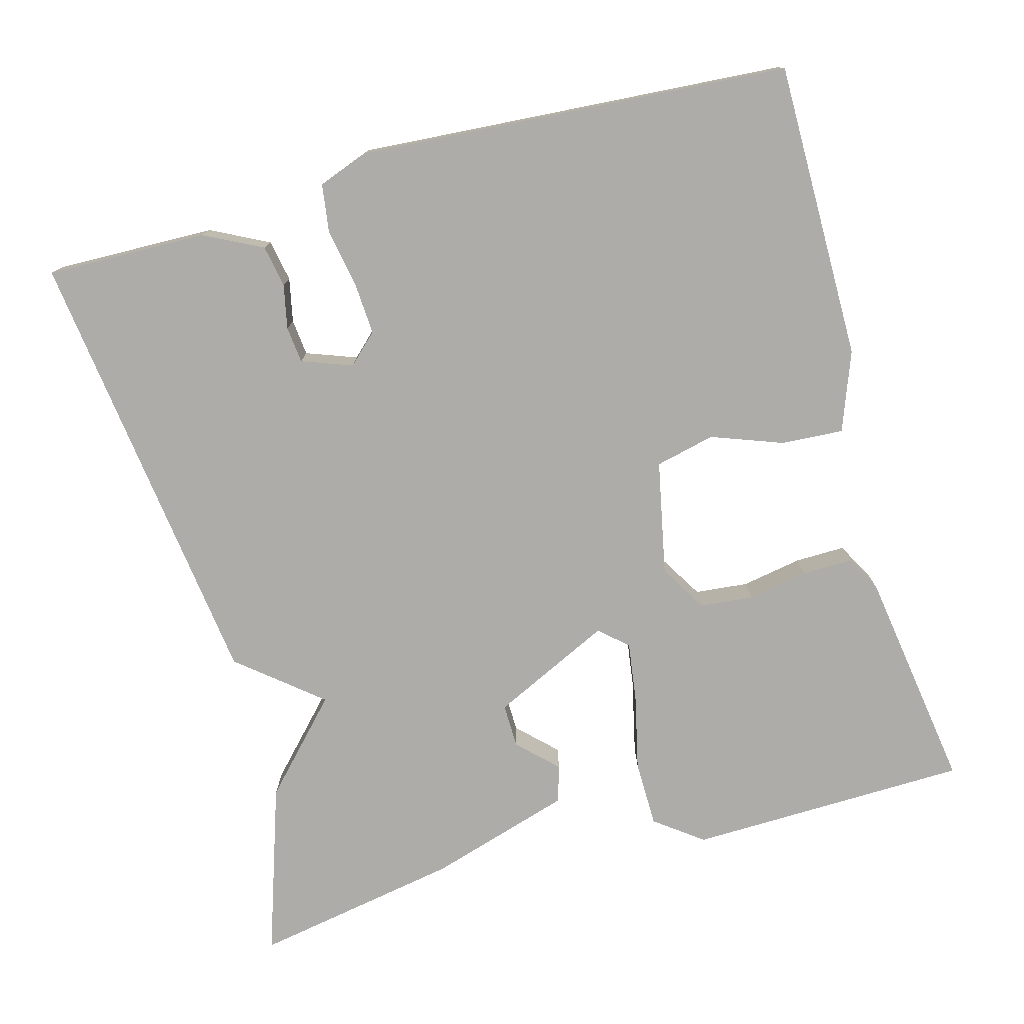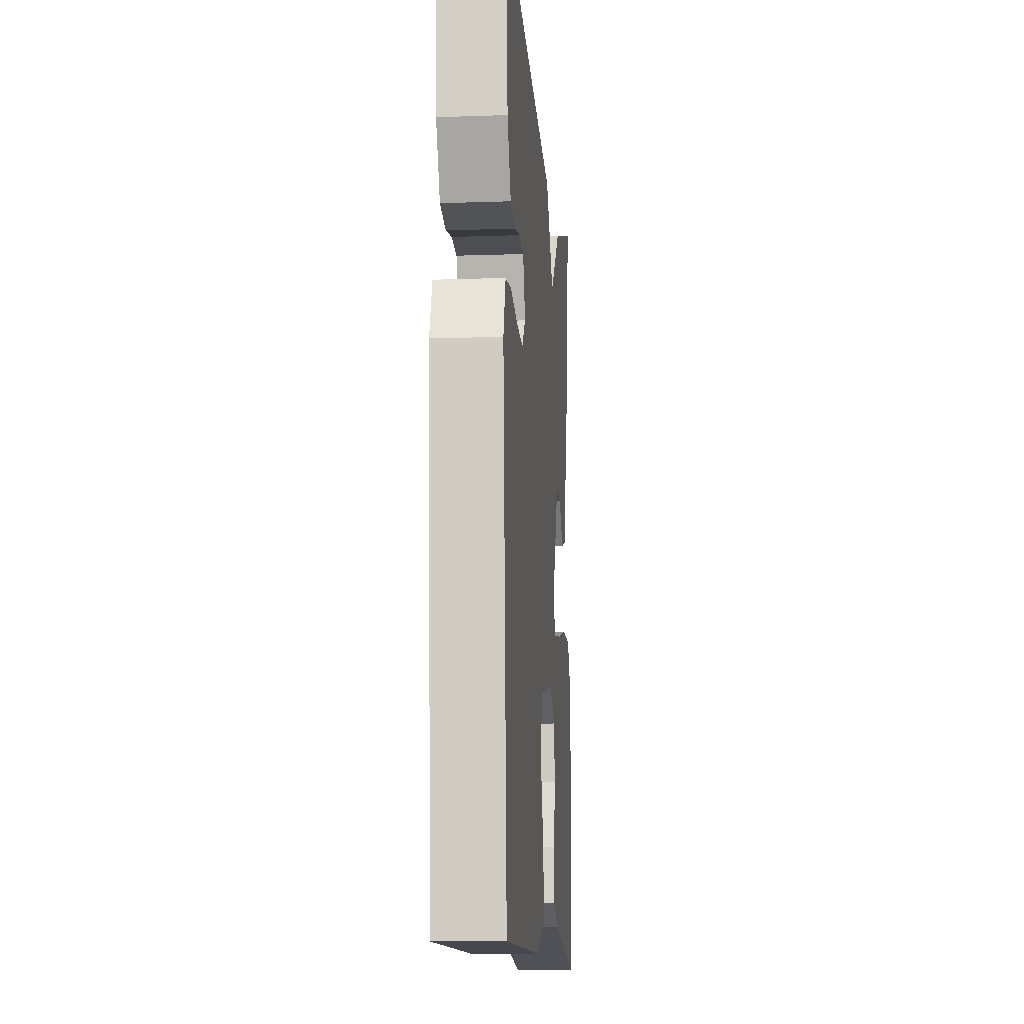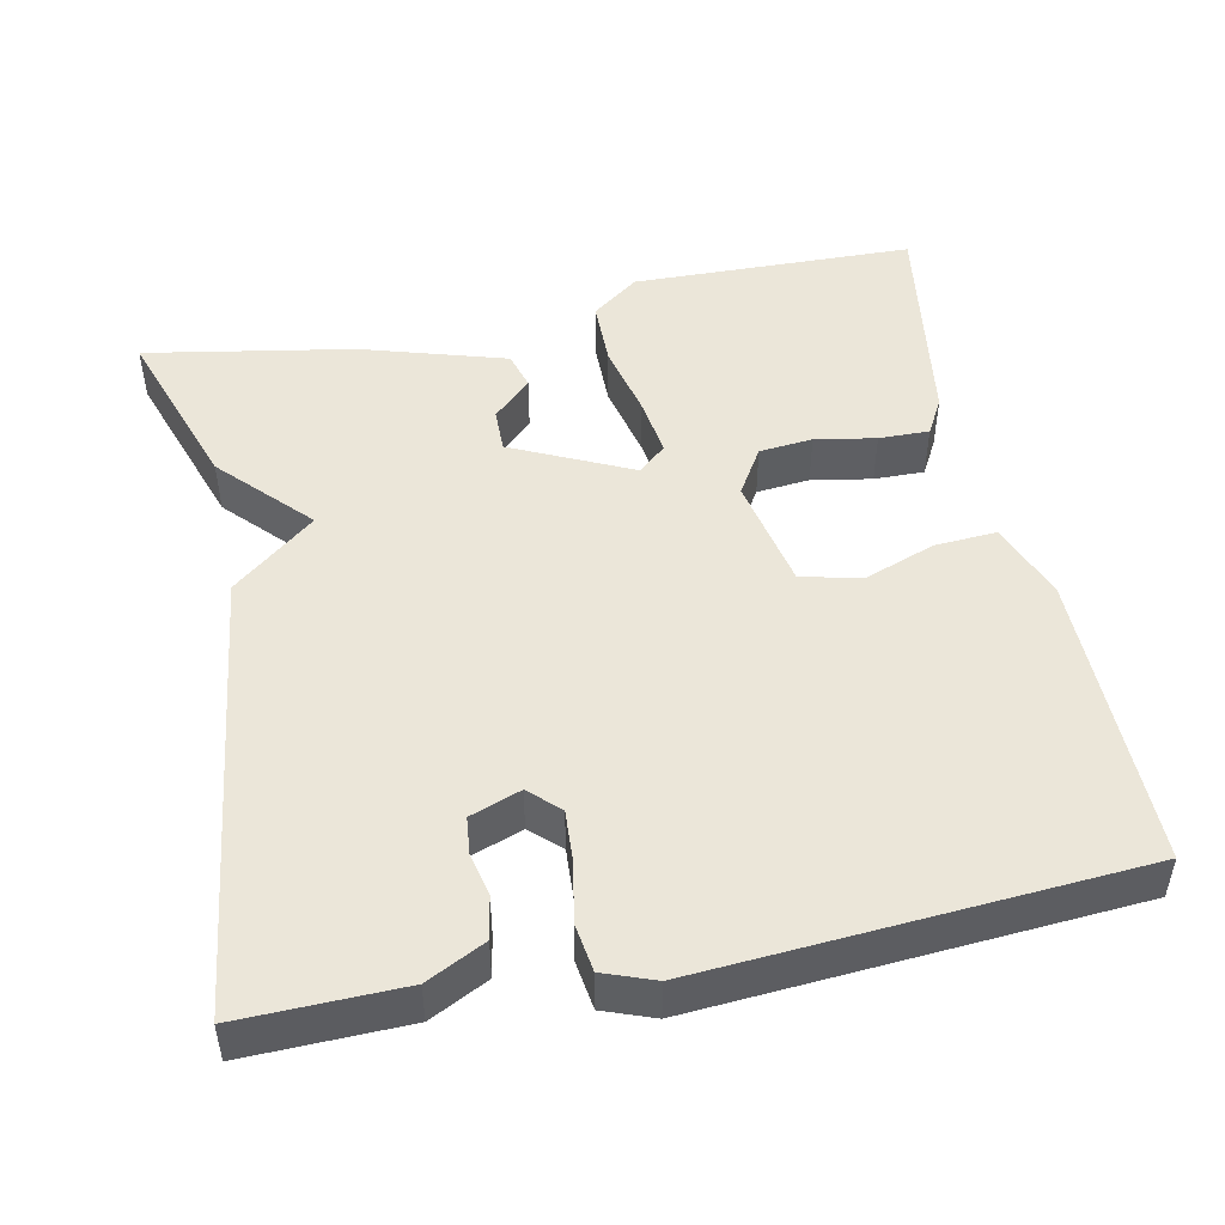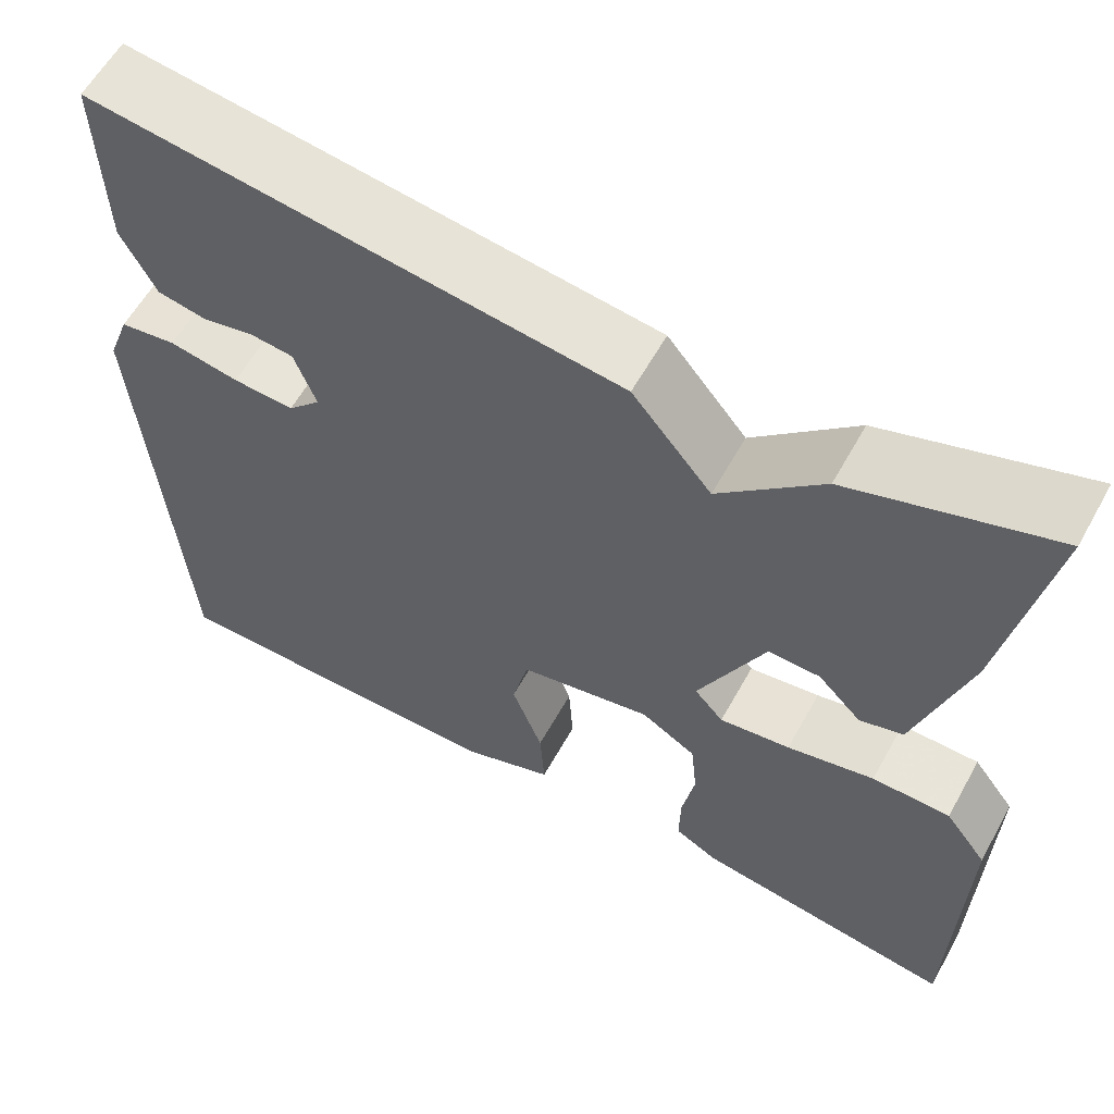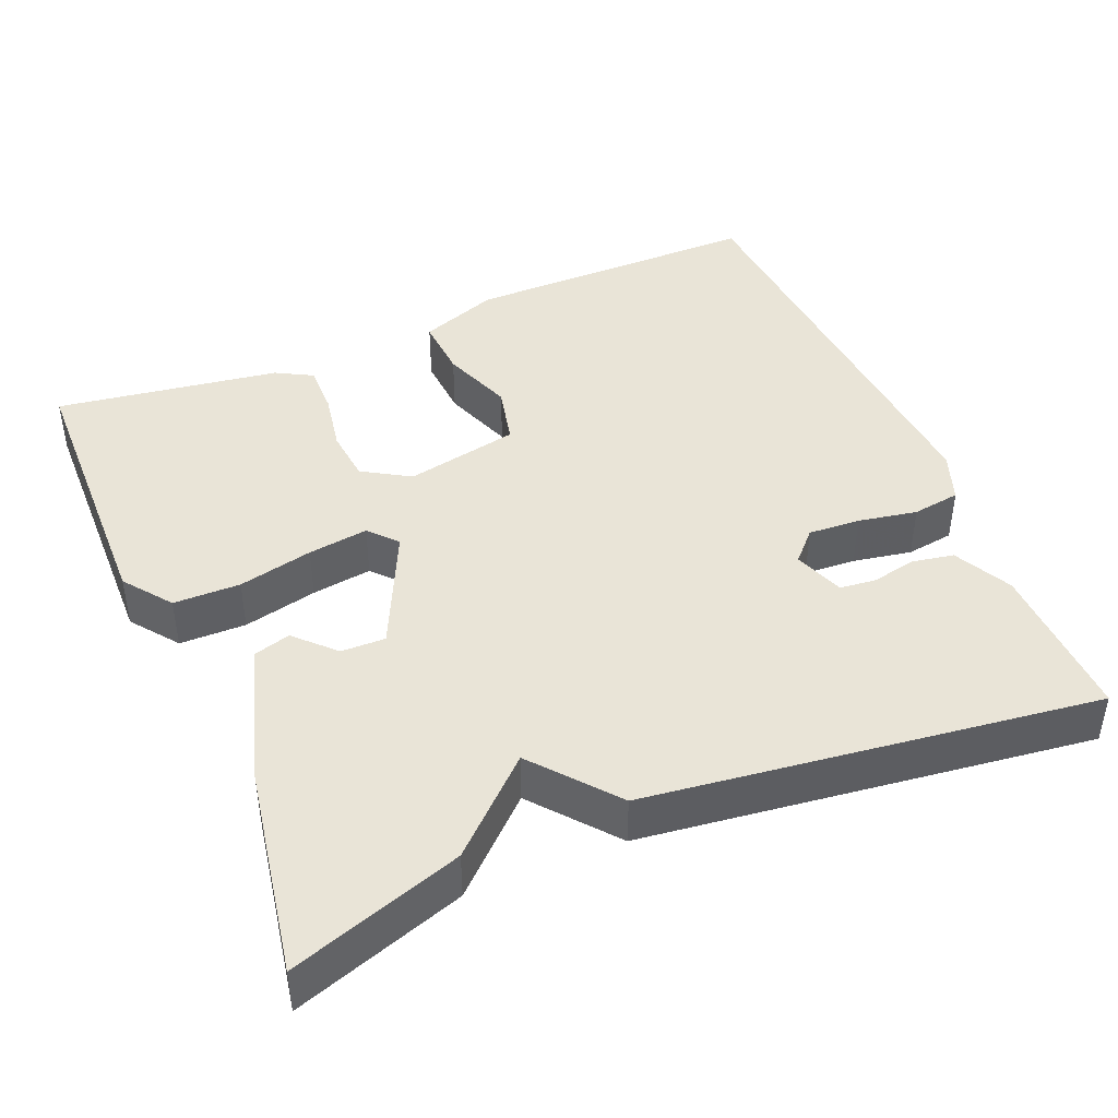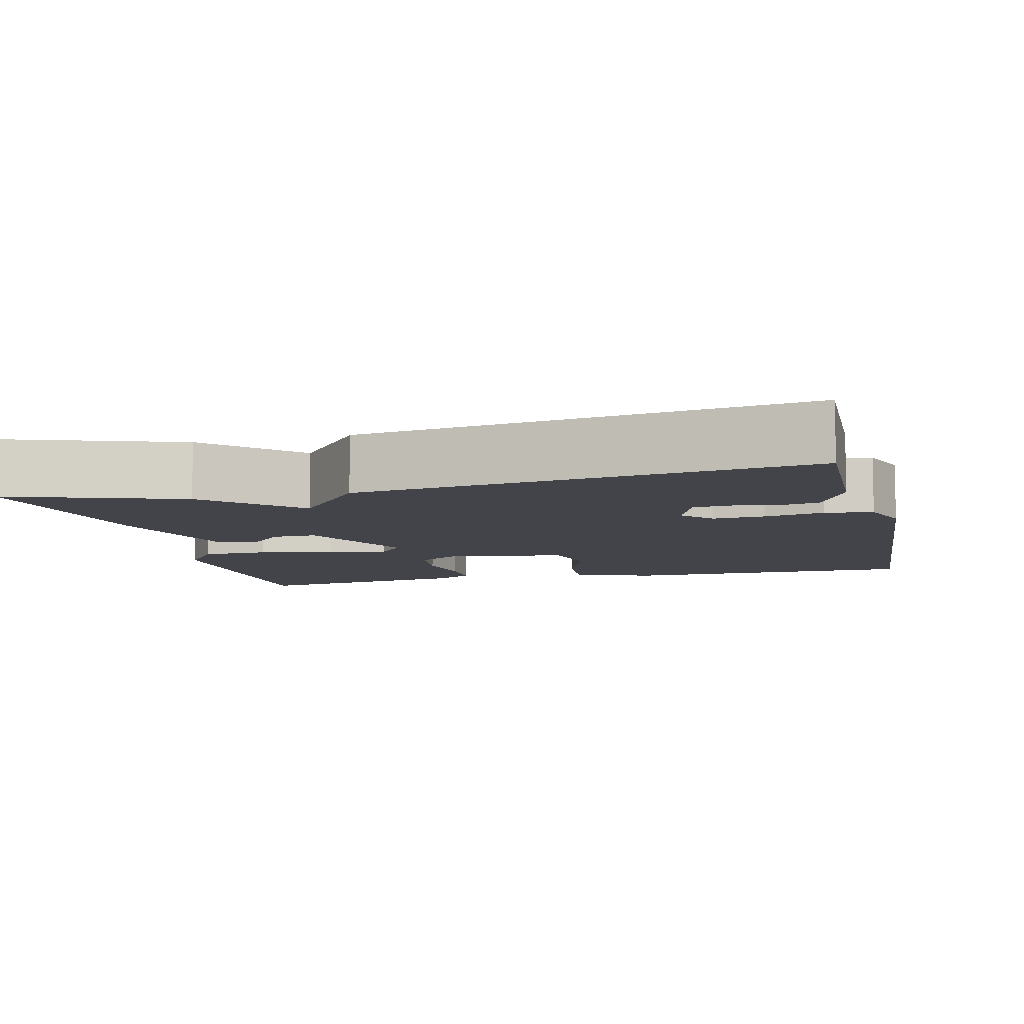
<metadata>
{"format":"obj","ext":"obj","renderer":"f3d","projection":"perspective","resolution":1024,"background":"white","views":[{"elev":-76.8,"azim":105.4,"up":"+Y"},{"elev":-12.0,"azim":94.7,"up":"+Z"},{"elev":48.3,"azim":78.4,"up":"+Y"},{"elev":59.8,"azim":-151.0,"up":"+Z"},{"elev":43.3,"azim":-22.8,"up":"+Y"},{"elev":-8.4,"azim":13.7,"up":"+Y"}]}
</metadata>
<code>
v 0.5 0.07 -0.5
v 0.116 0.07 -0.499
v 0.014 0.07 -0.461
v 0.019 0.07 -0.381
v 0.053 0.07 -0.289
v 0.035 0.07 -0.212
v -0.112 0.07 -0.182
v -0.173 0.07 -0.219
v -0.18 0.07 -0.288
v -0.166 0.07 -0.366
v -0.165 0.07 -0.431
v -0.212 0.07 -0.457
v -0.5 0.07 -0.5
v -0.508 0.07 -0.137
v -0.462 0.07 -0.076
v -0.376 0.07 -0.075
v -0.28 0.07 -0.097
v -0.202 0.07 -0.108
v -0.17 0.07 -0.072
v -0.243 0.07 0.082
v -0.3 0.07 0.081
v -0.348 0.07 0.032
v -0.396 0.07 0.046
v -0.452 0.07 0.231
v -0.5 0.07 0.5
v -0.279 0.07 0.426
v -0.166 0.07 0.32
v -0.079 0.07 0.426
v 0.5 0.07 0.5
v 0.495 0.07 0.293
v 0.457 0.07 0.218
v 0.403 0.07 0.208
v 0.346 0.07 0.22
v 0.299 0.07 0.215
v 0.275 0.07 0.15
v 0.311 0.07 0.112
v 0.378 0.07 0.116
v 0.454 0.07 0.13
v 0.516 0.07 0.121
v 0.54 0.07 0.056
v 0.5 0 -0.5
v 0.116 0 -0.499
v 0.014 0 -0.461
v 0.019 0 -0.381
v 0.053 0 -0.289
v 0.035 0 -0.212
v -0.112 0 -0.182
v -0.173 0 -0.219
v -0.18 0 -0.288
v -0.166 0 -0.366
v -0.165 0 -0.431
v -0.212 0 -0.457
v -0.5 0 -0.5
v -0.508 0 -0.137
v -0.462 0 -0.076
v -0.376 0 -0.075
v -0.28 0 -0.097
v -0.202 0 -0.108
v -0.17 0 -0.072
v -0.243 0 0.082
v -0.3 0 0.081
v -0.348 0 0.032
v -0.396 0 0.046
v -0.452 0 0.231
v -0.5 0 0.5
v -0.279 0 0.426
v -0.166 0 0.32
v -0.079 0 0.426
v 0.5 0 0.5
v 0.495 0 0.293
v 0.457 0 0.218
v 0.403 0 0.208
v 0.346 0 0.22
v 0.299 0 0.215
v 0.275 0 0.15
v 0.311 0 0.112
v 0.378 0 0.116
v 0.454 0 0.13
v 0.516 0 0.121
v 0.54 0 0.056
f 3 4 5
f 2 3 5
f 1 2 5
f 40 1 5
f 39 40 5
f 38 39 5
f 37 38 5
f 36 37 5 6
f 35 36 6 7
f 34 35 7 8
f 31 32 33
f 30 31 33
f 29 30 33
f 28 29 33
f 27 28 33 34
f 25 26 27
f 24 25 27
f 23 24 27
f 22 23 27
f 21 22 27
f 20 21 27 34
f 19 20 34
f 18 19 34 8
f 15 16 17
f 14 15 17
f 13 14 17
f 12 13 17
f 11 12 17
f 10 11 17
f 9 10 17
f 8 9 17 18
f 45 44 43
f 45 43 42
f 45 42 41
f 45 41 80
f 45 80 79
f 45 79 78
f 45 78 77
f 46 45 77 76
f 47 46 76 75
f 48 47 75 74
f 73 72 71
f 73 71 70
f 73 70 69
f 73 69 68
f 74 73 68 67
f 67 66 65
f 67 65 64
f 67 64 63
f 67 63 62
f 67 62 61
f 74 67 61 60
f 74 60 59
f 48 74 59 58
f 57 56 55
f 57 55 54
f 57 54 53
f 57 53 52
f 57 52 51
f 57 51 50
f 57 50 49
f 58 57 49 48
f 1 41 42 2
f 2 42 43 3
f 3 43 44 4
f 4 44 45 5
f 5 45 46 6
f 6 46 47 7
f 7 47 48 8
f 8 48 49 9
f 9 49 50 10
f 10 50 51 11
f 11 51 52 12
f 12 52 53 13
f 13 53 54 14
f 14 54 55 15
f 15 55 56 16
f 16 56 57 17
f 17 57 58 18
f 18 58 59 19
f 19 59 60 20
f 20 60 61 21
f 21 61 62 22
f 22 62 63 23
f 23 63 64 24
f 24 64 65 25
f 25 65 66 26
f 26 66 67 27
f 27 67 68 28
f 28 68 69 29
f 29 69 70 30
f 30 70 71 31
f 31 71 72 32
f 32 72 73 33
f 33 73 74 34
f 34 74 75 35
f 35 75 76 36
f 36 76 77 37
f 37 77 78 38
f 38 78 79 39
f 39 79 80 40
f 40 80 41 1

</code>
